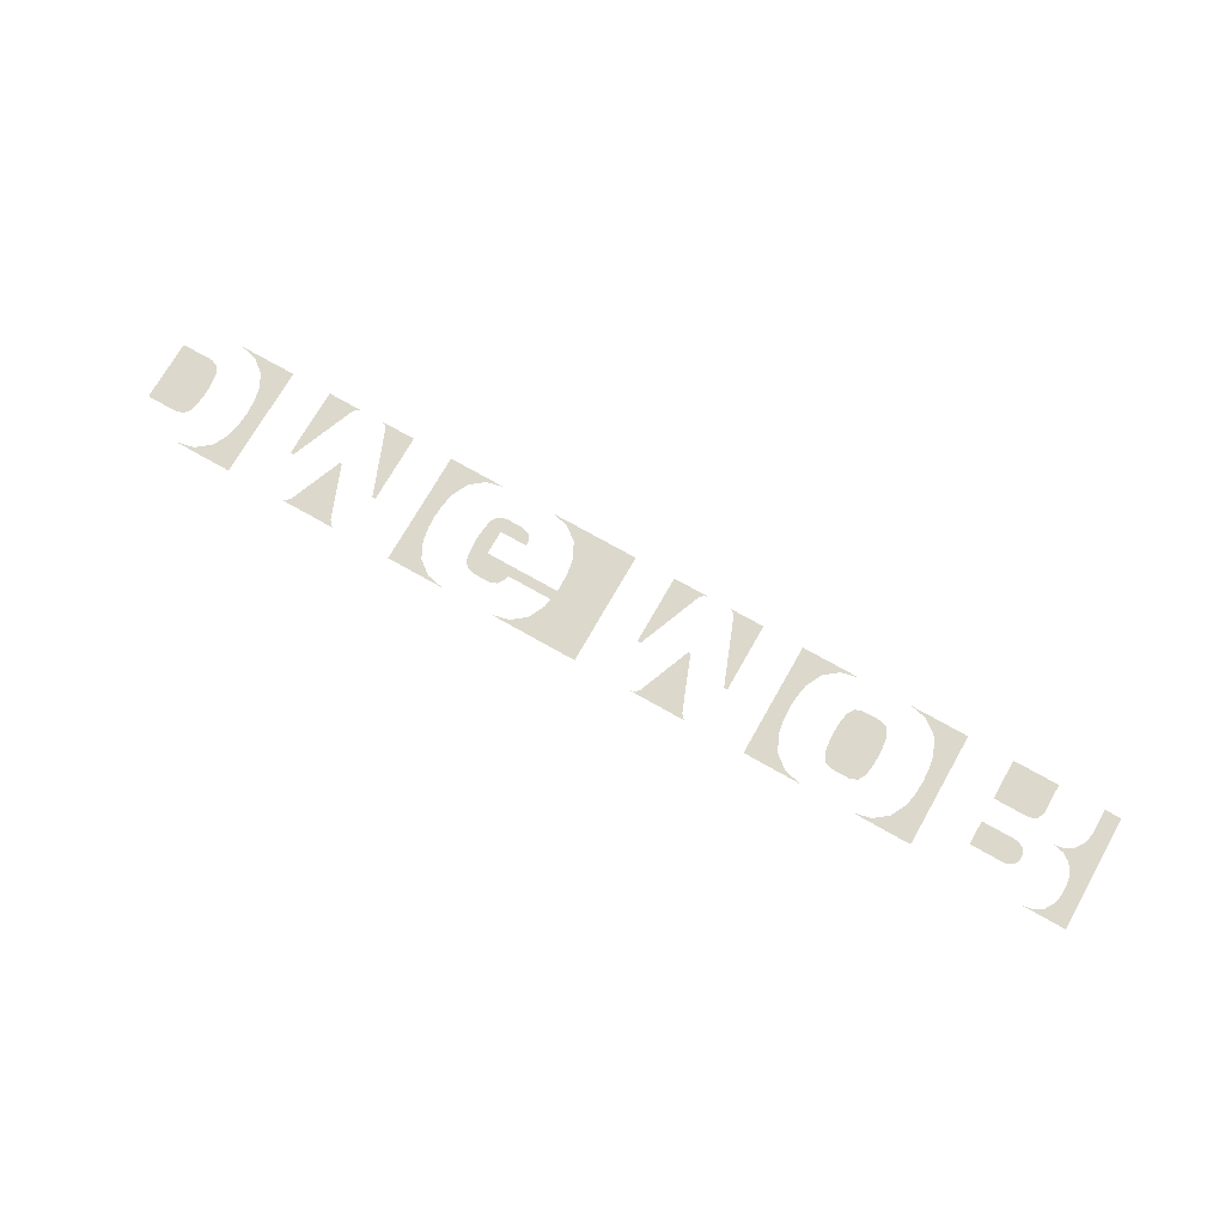
<metadata>
{"format":"obj","ext":"obj","renderer":"f3d","projection":"perspective","resolution":1024,"background":"white","views":[{"elev":72.7,"azim":29.6,"up":"+Y"}]}
</metadata>
<code>
v -2.016 0 0.135
v -2.155 0 0.135
v -2.155 0 -0.135
v -2.016 0 -0.135
v -2.016 0 0.135
v -1.959 0 0.06252
v -1.965 0 0.0934
v -1.983 0 0.1233
v -2.016 0 0.135
v -1.955 0 0
v -1.956 0 0.03134
v -1.959 0 0.06252
v -2.016 0 0.135
v -2.016 0 -0.135
v -1.955 0 0
v -2.016 0 -0.135
v -1.959 0 -0.06252
v -1.956 0 -0.03134
v -1.955 0 0
v -2.016 0 -0.135
v -1.983 0 -0.1233
v -1.965 0 -0.0934
v -1.959 0 -0.06252
v -1.683 0 0.25
v -1.939 0 0.25
v -1.863 0 0.2329
v -1.683 0 0.25
v -1.863 0 0.2329
v -1.803 0 0.1849
v -1.683 0 0.25
v -1.803 0 0.1849
v -1.768 0 0.1154
v -1.683 0 0.25
v -1.768 0 0.1154
v -1.758 0 0.05808
v -1.683 0 0.25
v -1.758 0 0.05808
v -1.755 0 0
v -1.683 0 0.25
v -1.755 0 0
v -1.683 0 -0.25
v -1.683 0 -0.25
v -1.755 0 0
v -1.758 0 -0.05808
v -1.683 0 -0.25
v -1.758 0 -0.05808
v -1.768 0 -0.1154
v -1.683 0 -0.25
v -1.768 0 -0.1154
v -1.803 0 -0.1849
v -1.683 0 -0.25
v -1.803 0 -0.1849
v -1.863 0 -0.2329
v -1.683 0 -0.25
v -1.863 0 -0.2329
v -1.939 0 -0.25
v -1.503 0 -0.25
v -1.378 0 -0.2261
v -1.488 0 0.055
v -1.503 0 0.055
v -1.503 0 -0.25
v -1.365 0 -0.2435
v -1.378 0 -0.2261
v -1.503 0 -0.25
v -1.343 0 -0.25
v -1.365 0 -0.2435
v -1.406 0 0.2435
v -1.188 0 0.2435
v -1.166 0 0.25
v -1.428 0 0.25
v -1.406 0 0.2435
v -1.393 0 0.2261
v -1.201 0 0.2261
v -1.188 0 0.2435
v -1.393 0 0.2261
v -1.302 0 -0.005
v -1.292 0 -0.005
v -1.201 0 0.2261
v -1.091 0 -0.25
v -1.091 0 0.055
v -1.106 0 0.055
v -1.216 0 -0.2261
v -1.091 0 -0.25
v -1.216 0 -0.2261
v -1.229 0 -0.2435
v -1.091 0 -0.25
v -1.229 0 -0.2435
v -1.251 0 -0.25
v -0.911 0 0.25
v -0.7307 0 0.2329
v -0.6552 0 0.25
v -0.911 0 0.25
v -0.7914 0 0.1849
v -0.7307 0 0.2329
v -0.911 0 0.25
v -0.8255 0 0.1154
v -0.7914 0 0.1849
v -0.911 0 0.25
v -0.8356 0 0.05808
v -0.8255 0 0.1154
v -0.911 0 0.25
v -0.839 0 0
v -0.8356 0 0.05808
v -0.911 0 0.25
v -0.911 0 -0.25
v -0.839 0 0
v -0.911 0 -0.25
v -0.8356 0 -0.05808
v -0.839 0 0
v -0.911 0 -0.25
v -0.8255 0 -0.1154
v -0.8356 0 -0.05808
v -0.911 0 -0.25
v -0.7914 0 -0.1849
v -0.8255 0 -0.1154
v -0.911 0 -0.25
v -0.7307 0 -0.2329
v -0.7914 0 -0.1849
v -0.911 0 -0.25
v -0.6552 0 -0.25
v -0.7307 0 -0.2329
v -0.569 0 -0.075
v -0.4671 0 -0.1233
v -0.4488 0 -0.0934
v -0.4476 0 -0.075
v -0.569 0 -0.075
v -0.5778 0 -0.135
v -0.5002 0 -0.135
v -0.4671 0 -0.1233
v -0.569 0 -0.075
v -0.6292 0 -0.0934
v -0.6109 0 -0.1233
v -0.5778 0 -0.135
v -0.569 0 -0.075
v -0.6379 0 -0.03089
v -0.6347 0 -0.0623
v -0.6292 0 -0.0934
v -0.569 0 -0.075
v -0.6398 0 0.000625
v -0.6379 0 -0.03089
v -0.569 0 0.03147
v -0.6379 0 0.03172
v -0.6398 0 0.000625
v -0.569 0 -0.075
v -0.569 0 0.03147
v -0.6292 0 0.0934
v -0.6346 0 0.06271
v -0.6379 0 0.03172
v -0.569 0 0.03147
v -0.5778 0 0.135
v -0.6109 0 0.1233
v -0.6292 0 0.0934
v -0.569 0 0.03147
v -0.4671 0 0.1233
v -0.5002 0 0.135
v -0.5778 0 0.135
v -0.569 0 0.03147
v -0.4456 0 0.075
v -0.4488 0 0.0934
v -0.4671 0 0.1233
v -0.569 0 0.03147
v -0.239 0 0.03147
v -0.2454 0 0.075
v -0.4456 0 0.075
v -0.033 0 0.25
v -0.4228 0 0.25
v -0.3473 0 0.2329
v -0.033 0 0.25
v -0.3473 0 0.2329
v -0.2866 0 0.1849
v -0.033 0 0.25
v -0.2866 0 0.1849
v -0.2525 0 0.1154
v -0.033 0 0.25
v -0.2525 0 0.1154
v -0.2454 0 0.075
v -0.033 0 0.25
v -0.2454 0 0.075
v -0.239 0 0.03147
v -0.033 0 0.25
v -0.239 0 0.03147
v -0.239 0 0
v -0.033 0 0.25
v -0.239 0 0
v -0.2424 0 -0.05808
v -0.033 0 -0.25
v -0.033 0 -0.25
v -0.2424 0 -0.05808
v -0.2525 0 -0.1154
v -0.033 0 -0.25
v -0.2525 0 -0.1154
v -0.2866 0 -0.1849
v -0.033 0 -0.25
v -0.2866 0 -0.1849
v -0.3473 0 -0.2329
v -0.033 0 -0.25
v -0.3473 0 -0.2329
v -0.4228 0 -0.25
v 0.147 0 -0.25
v 0.2717 0 -0.2261
v 0.1619 0 0.055
v 0.147 0 0.055
v 0.147 0 -0.25
v 0.2855 0 -0.2435
v 0.2717 0 -0.2261
v 0.147 0 -0.25
v 0.3066 0 -0.25
v 0.2855 0 -0.2435
v 0.2437 0 0.2435
v 0.4623 0 0.2435
v 0.4835 0 0.25
v 0.2225 0 0.25
v 0.2437 0 0.2435
v 0.2574 0 0.2261
v 0.4486 0 0.2261
v 0.4623 0 0.2435
v 0.2574 0 0.2261
v 0.3477 0 -0.005
v 0.3583 0 -0.005
v 0.4486 0 0.2261
v 0.559 0 -0.25
v 0.559 0 0.055
v 0.5441 0 0.055
v 0.4343 0 -0.2261
v 0.559 0 -0.25
v 0.4343 0 -0.2261
v 0.4205 0 -0.2435
v 0.559 0 -0.25
v 0.4205 0 -0.2435
v 0.3994 0 -0.25
v 0.739 0 0.25
v 0.9193 0 0.2329
v 0.9948 0 0.25
v 0.739 0 0.25
v 0.8586 0 0.1849
v 0.9193 0 0.2329
v 0.739 0 0.25
v 0.8245 0 0.1154
v 0.8586 0 0.1849
v 0.739 0 0.25
v 0.8144 0 0.05808
v 0.8245 0 0.1154
v 0.739 0 0.25
v 0.811 0 0
v 0.8144 0 0.05808
v 0.739 0 0.25
v 0.739 0 -0.25
v 0.811 0 0
v 0.739 0 -0.25
v 0.8144 0 -0.05808
v 0.811 0 0
v 0.739 0 -0.25
v 0.8245 0 -0.1154
v 0.8144 0 -0.05808
v 0.739 0 -0.25
v 0.8586 0 -0.1849
v 0.8245 0 -0.1154
v 0.739 0 -0.25
v 0.9193 0 -0.2329
v 0.8586 0 -0.1849
v 0.739 0 -0.25
v 0.9948 0 -0.25
v 0.9193 0 -0.2329
v 1.039 0 0.1233
v 1.183 0 0.1233
v 1.15 0 0.135
v 1.072 0 0.135
v 1.039 0 0.1233
v 1.021 0 0.0934
v 1.201 0 0.0934
v 1.183 0 0.1233
v 1.015 0 0.06252
v 1.207 0 0.06252
v 1.201 0 0.0934
v 1.021 0 0.0934
v 1.015 0 0.06252
v 1.012 0 0.03134
v 1.21 0 0.03134
v 1.207 0 0.06252
v 1.011 0 0
v 1.211 0 0
v 1.21 0 0.03134
v 1.012 0 0.03134
v 1.011 0 0
v 1.012 0 -0.03134
v 1.21 0 -0.03134
v 1.211 0 0
v 1.015 0 -0.06252
v 1.207 0 -0.06252
v 1.21 0 -0.03134
v 1.012 0 -0.03134
v 1.015 0 -0.06252
v 1.021 0 -0.0934
v 1.201 0 -0.0934
v 1.207 0 -0.06252
v 1.039 0 -0.1233
v 1.183 0 -0.1233
v 1.201 0 -0.0934
v 1.021 0 -0.0934
v 1.039 0 -0.1233
v 1.072 0 -0.135
v 1.15 0 -0.135
v 1.183 0 -0.1233
v 1.483 0 0.25
v 1.227 0 0.25
v 1.303 0 0.2329
v 1.483 0 0.25
v 1.303 0 0.2329
v 1.363 0 0.1849
v 1.483 0 0.25
v 1.363 0 0.1849
v 1.398 0 0.1154
v 1.483 0 0.25
v 1.398 0 0.1154
v 1.408 0 0.05808
v 1.483 0 0.25
v 1.408 0 0.05808
v 1.411 0 0
v 1.483 0 0.25
v 1.411 0 0
v 1.483 0 -0.25
v 1.483 0 -0.25
v 1.411 0 0
v 1.408 0 -0.05808
v 1.483 0 -0.25
v 1.408 0 -0.05808
v 1.398 0 -0.1154
v 1.483 0 -0.25
v 1.398 0 -0.1154
v 1.363 0 -0.1849
v 1.483 0 -0.25
v 1.363 0 -0.1849
v 1.303 0 -0.2329
v 1.483 0 -0.25
v 1.303 0 -0.2329
v 1.227 0 -0.25
v 1.831 0 0.135
v 1.683 0 0.135
v 1.683 0 0.03
v 1.831 0 0.03
v 1.831 0 0.135
v 1.831 0 0.03
v 1.851 0 0.03399
v 1.851 0 0.131
v 1.868 0 0.1196
v 1.851 0 0.131
v 1.851 0 0.03399
v 1.868 0 0.04537
v 1.868 0 0.1196
v 1.868 0 0.04537
v 1.879 0 0.06241
v 1.879 0 0.1026
v 1.883 0 0.0825
v 1.879 0 0.1026
v 1.879 0 0.06241
v 1.683 0 -0.25
v 1.851 0 -0.07899
v 1.831 0 -0.075
v 1.683 0 -0.075
v 1.683 0 -0.25
v 1.879 0 -0.1074
v 1.868 0 -0.09037
v 1.851 0 -0.07899
v 1.683 0 -0.25
v 1.883 0 -0.25
v 1.883 0 -0.1275
v 1.879 0 -0.1074
v 1.97 0 -0.025
v 2.014 0 -0.03356
v 2.014 0 -0.01644
v 2.05 0 0.00795
v 2.014 0 -0.01644
v 2.014 0 -0.03356
v 2.05 0 -0.05795
v 2.05 0 0.00795
v 2.05 0 -0.05795
v 2.074 0 -0.09445
v 2.074 0 0.04445
v 2.083 0 0.0875
v 2.074 0 0.04445
v 2.074 0 -0.09445
v 2.083 0 -0.1375
v 2.155 0 0.25
v 1.97 0 0.25
v 2.014 0 0.2414
v 2.155 0 0.25
v 2.014 0 0.2414
v 2.05 0 0.217
v 2.155 0 0.25
v 2.05 0 0.217
v 2.074 0 0.1805
v 2.155 0 0.25
v 2.074 0 0.1805
v 2.083 0 0.1375
v 2.155 0 0.25
v 2.083 0 0.1375
v 2.083 0 0.0875
v 2.155 0 0.25
v 2.083 0 0.0875
v 2.083 0 -0.1375
v 2.155 0 -0.25
v 2.155 0 -0.25
v 2.083 0 -0.1375
v 2.083 0 -0.25
g mesh18201
f 1 2 3
f 3 4 1
f 5 6 7
f 7 8 5
f 9 10 11
f 11 12 9
f 13 14 15
f 16 17 18
f 18 19 16
f 20 21 22
f 22 23 20
f 24 25 26
f 27 28 29
f 30 31 32
f 33 34 35
f 36 37 38
f 39 40 41
f 42 43 44
f 45 46 47
f 48 49 50
f 51 52 53
f 54 55 56
f 57 58 59
f 59 60 57
f 61 62 63
f 64 65 66
f 67 68 69
f 69 70 67
f 71 72 73
f 73 74 71
f 75 76 77
f 77 78 75
f 79 80 81
f 81 82 79
f 83 84 85
f 86 87 88
f 89 90 91
f 92 93 94
f 95 96 97
f 98 99 100
f 101 102 103
f 104 105 106
f 107 108 109
f 110 111 112
f 113 114 115
f 116 117 118
f 119 120 121
f 122 123 124
f 124 125 122
f 126 127 128
f 128 129 126
f 130 131 132
f 132 133 130
f 134 135 136
f 136 137 134
f 138 139 140
f 141 142 143
f 143 144 141
f 145 146 147
f 147 148 145
f 149 150 151
f 151 152 149
f 153 154 155
f 155 156 153
f 157 158 159
f 159 160 157
f 161 162 163
f 163 164 161
f 165 166 167
f 168 169 170
f 171 172 173
f 174 175 176
f 177 178 179
f 180 181 182
f 183 184 185
f 185 186 183
f 187 188 189
f 190 191 192
f 193 194 195
f 196 197 198
f 199 200 201
f 201 202 199
f 203 204 205
f 206 207 208
f 209 210 211
f 211 212 209
f 213 214 215
f 215 216 213
f 217 218 219
f 219 220 217
f 221 222 223
f 223 224 221
f 225 226 227
f 228 229 230
f 231 232 233
f 234 235 236
f 237 238 239
f 240 241 242
f 243 244 245
f 246 247 248
f 249 250 251
f 252 253 254
f 255 256 257
f 258 259 260
f 261 262 263
f 264 265 266
f 266 267 264
f 268 269 270
f 270 271 268
f 272 273 274
f 274 275 272
f 276 277 278
f 278 279 276
f 280 281 282
f 282 283 280
f 284 285 286
f 286 287 284
f 288 289 290
f 290 291 288
f 292 293 294
f 294 295 292
f 296 297 298
f 298 299 296
f 300 301 302
f 302 303 300
f 304 305 306
f 307 308 309
f 310 311 312
f 313 314 315
f 316 317 318
f 319 320 321
f 322 323 324
f 325 326 327
f 328 329 330
f 331 332 333
f 334 335 336
f 337 338 339
f 339 340 337
f 341 342 343
f 343 344 341
f 345 346 347
f 347 348 345
f 349 350 351
f 351 352 349
f 353 354 355
f 356 357 358
f 358 359 356
f 360 361 362
f 362 363 360
f 364 365 366
f 366 367 364
f 368 369 370
f 371 372 373
f 373 374 371
f 375 376 377
f 377 378 375
f 379 380 381
f 381 382 379
f 383 384 385
f 386 387 388
f 389 390 391
f 392 393 394
f 395 396 397
f 398 399 400
f 400 401 398
f 402 403 404

</code>
